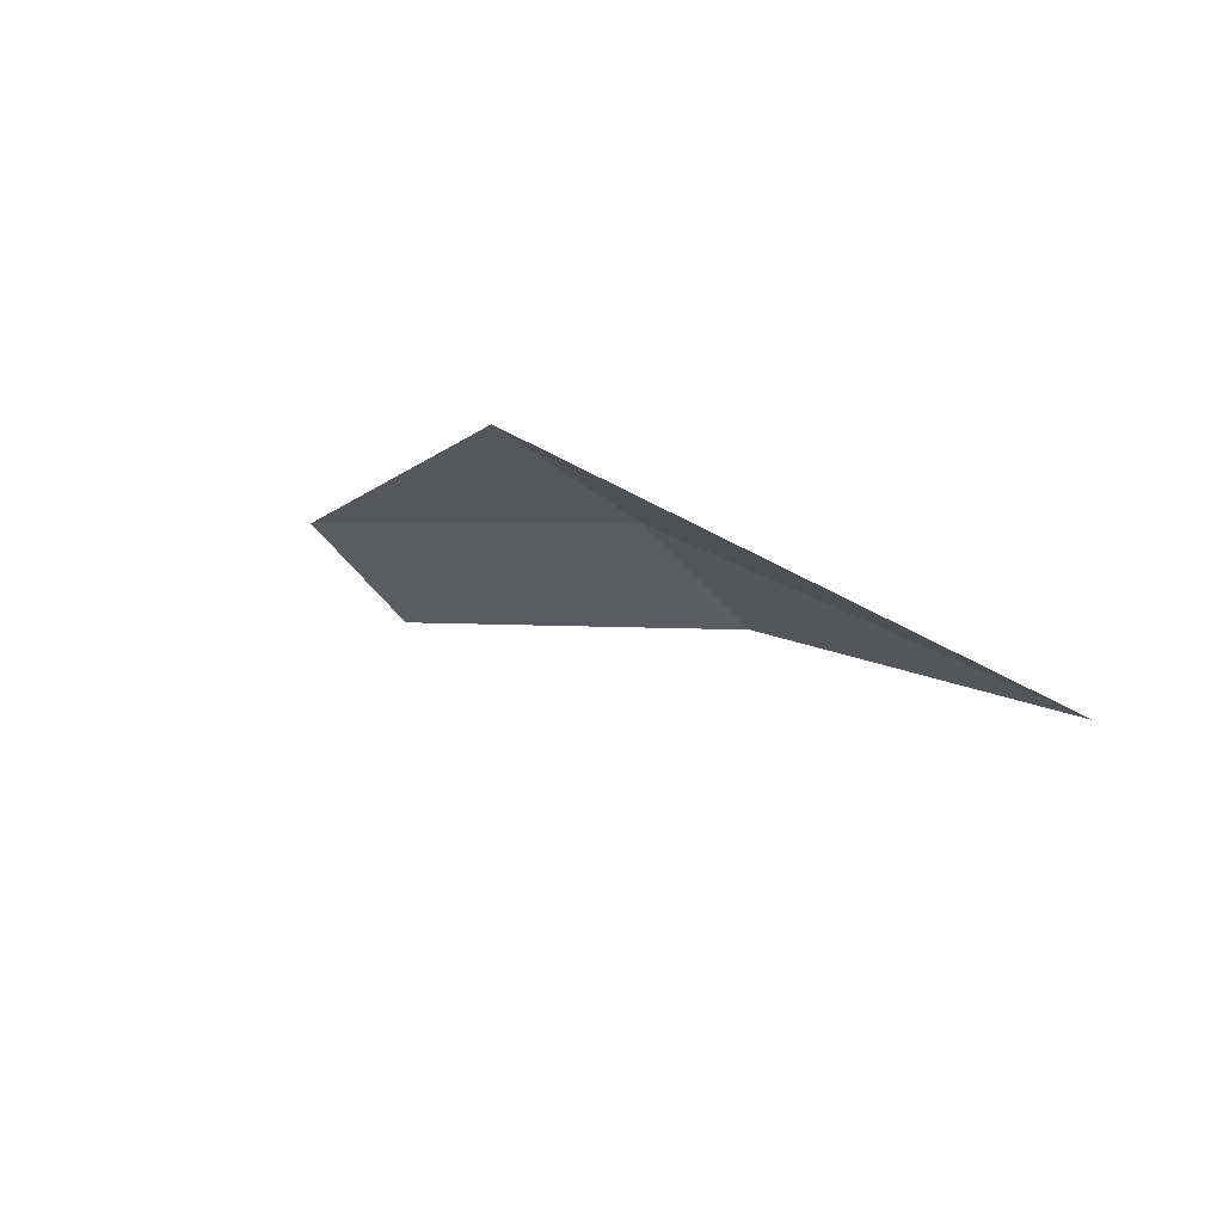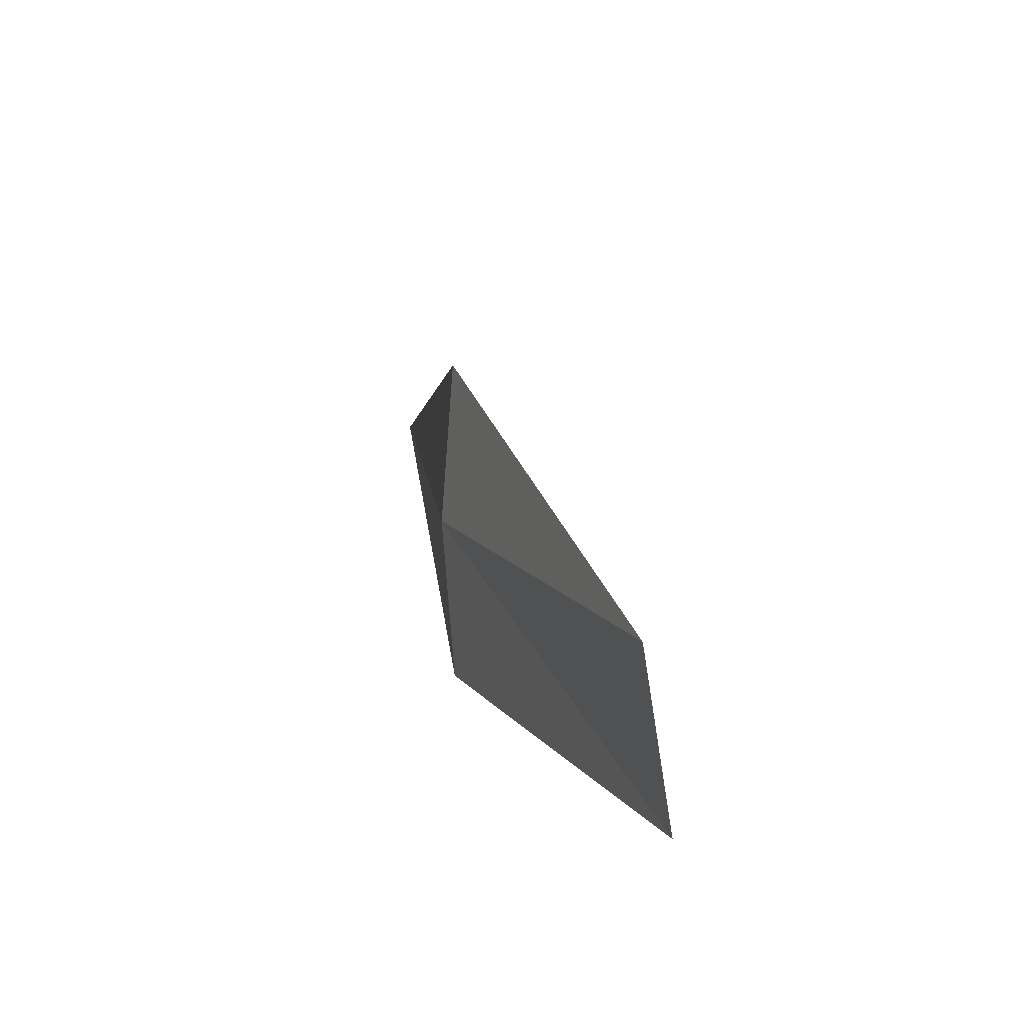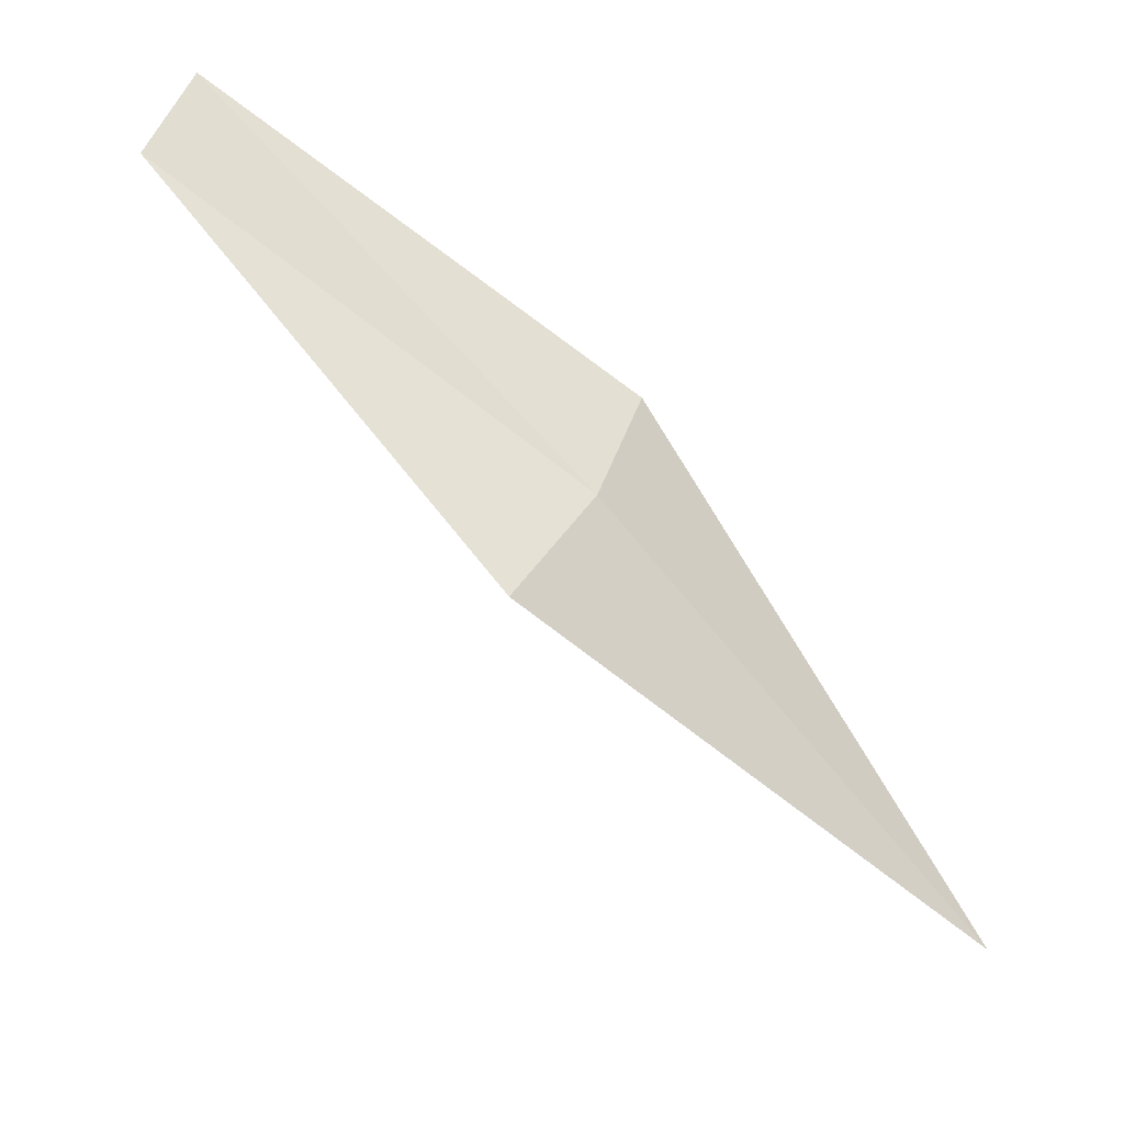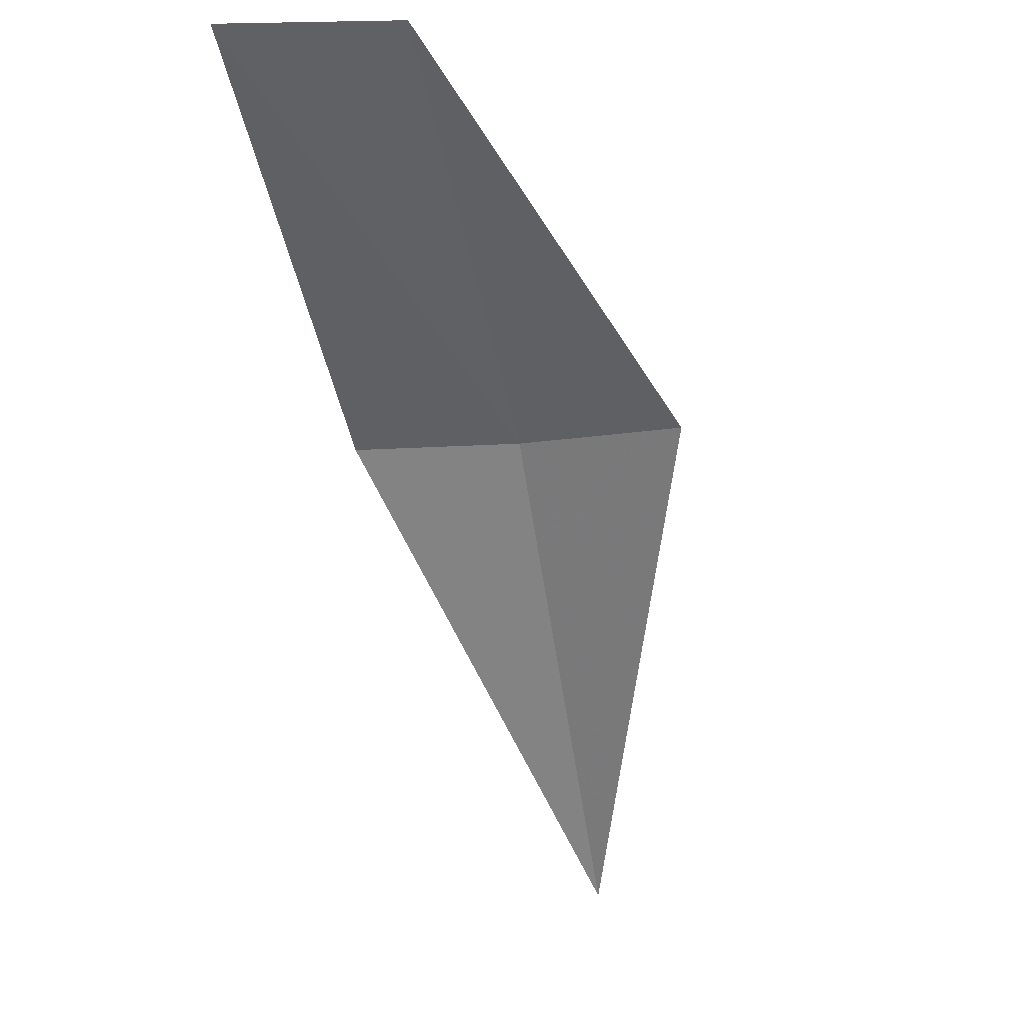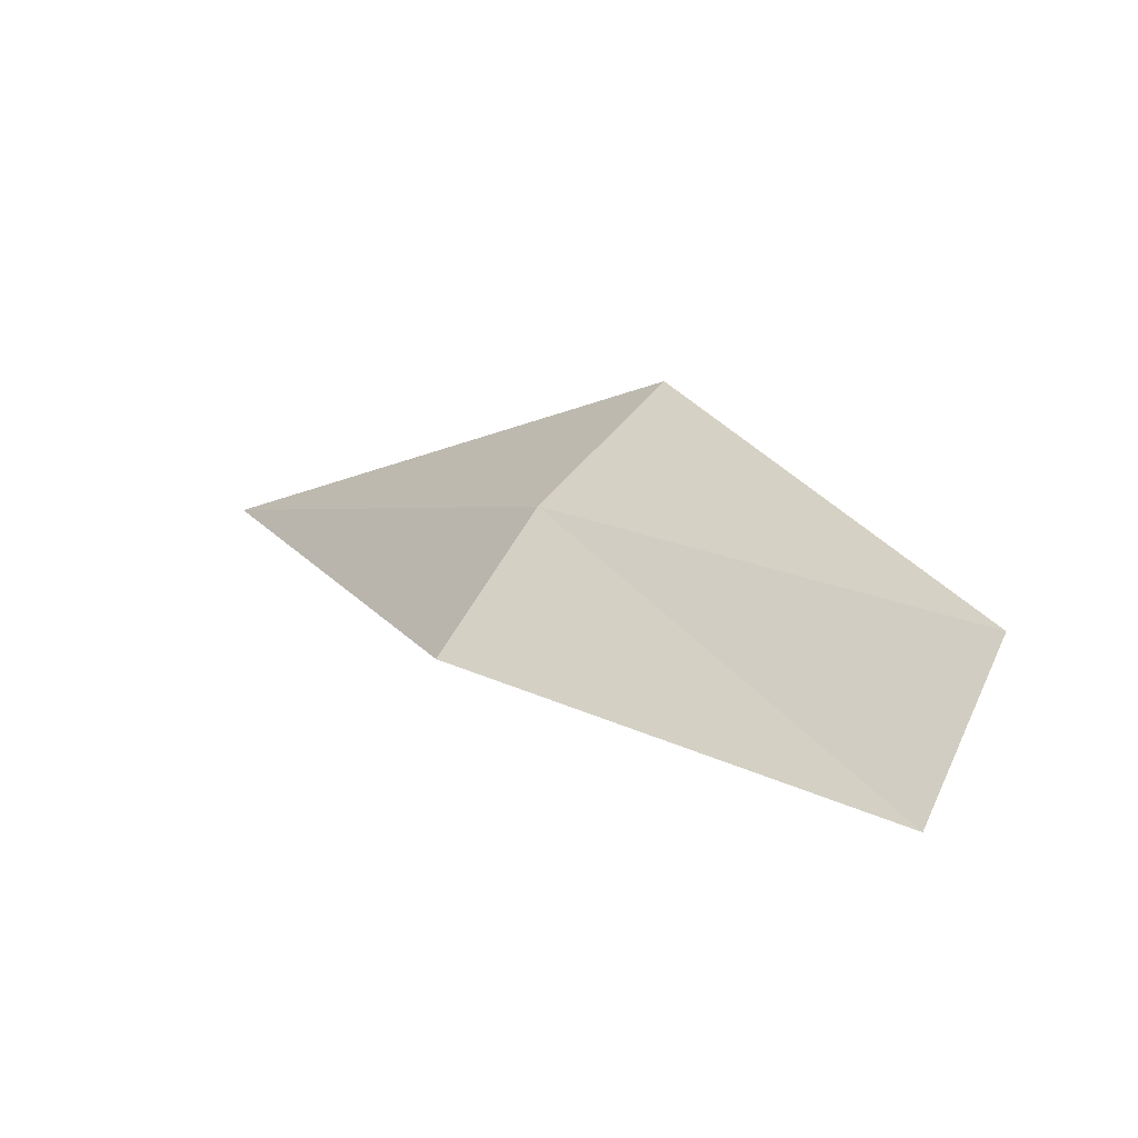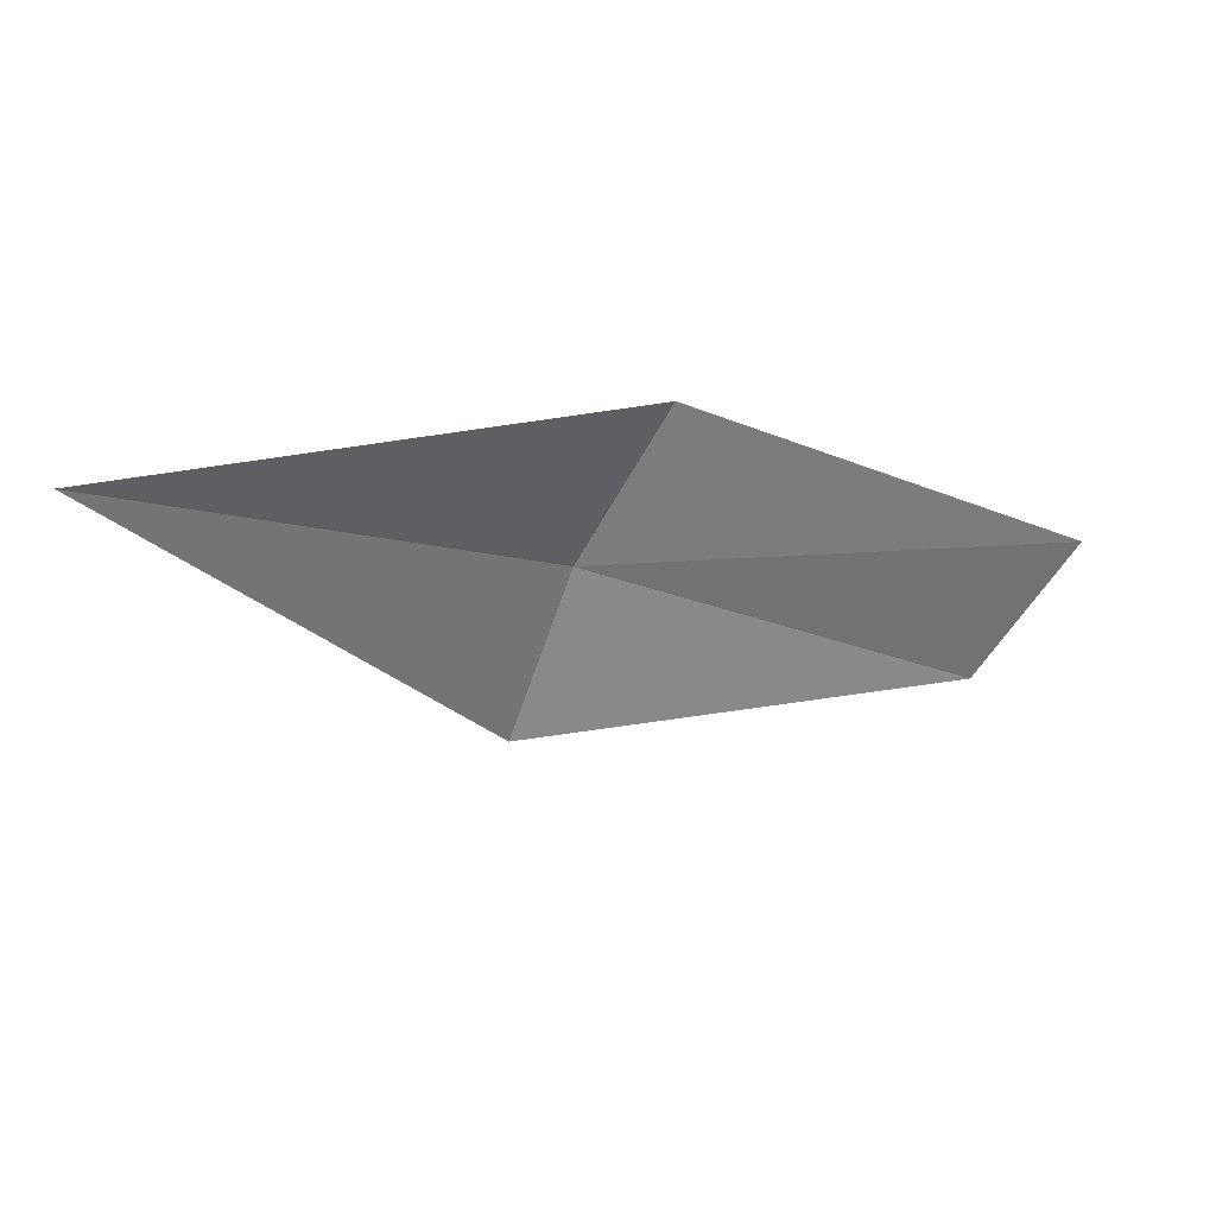
<metadata>
{"format":"obj","ext":"obj","renderer":"f3d","projection":"perspective","resolution":1024,"background":"white","views":[{"elev":-41.1,"azim":-139.3,"up":"+Z"},{"elev":12.5,"azim":36.9,"up":"+Y"},{"elev":35.3,"azim":-159.4,"up":"+Z"},{"elev":-15.1,"azim":103.3,"up":"+Z"},{"elev":62.4,"azim":35.6,"up":"+Z"},{"elev":-74.1,"azim":-25.4,"up":"+Z"}]}
</metadata>
<code>
v 11.43 2.5 2.772
v 11.16 2.5 2.494
v 11.44 2.388 2.772
v 11.73 2.388 2.943
v 11.71 2.5 2.943
v 11.44 2.612 2.772
f 1 5 4
f 1 4 3
f 1 6 5
f 1 3 2
f 1 2 6

</code>
